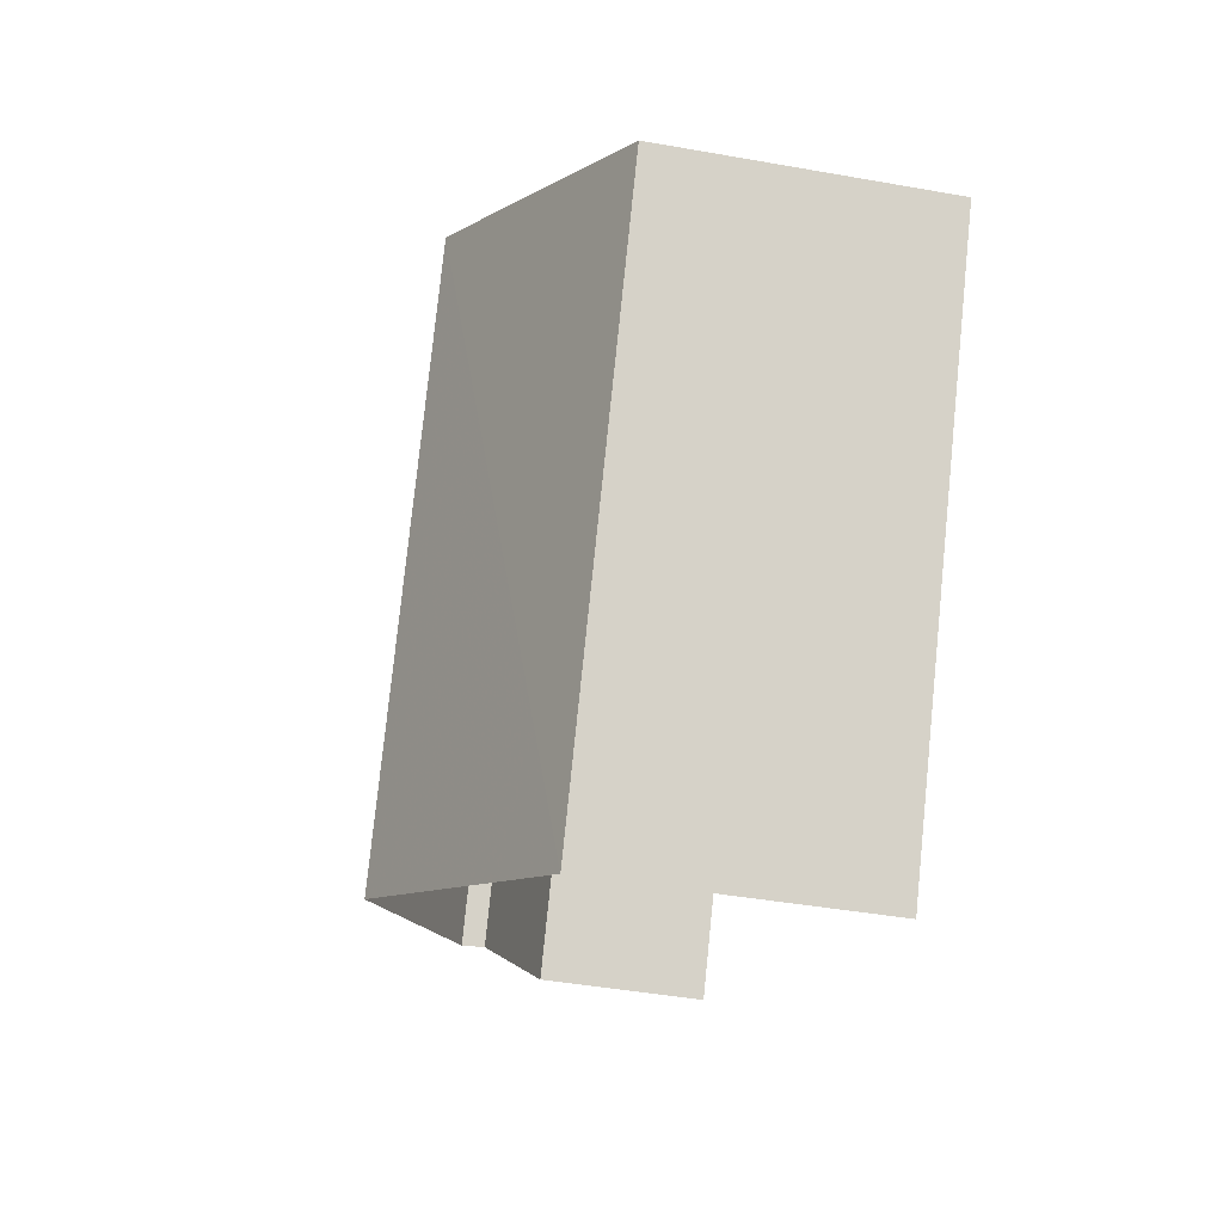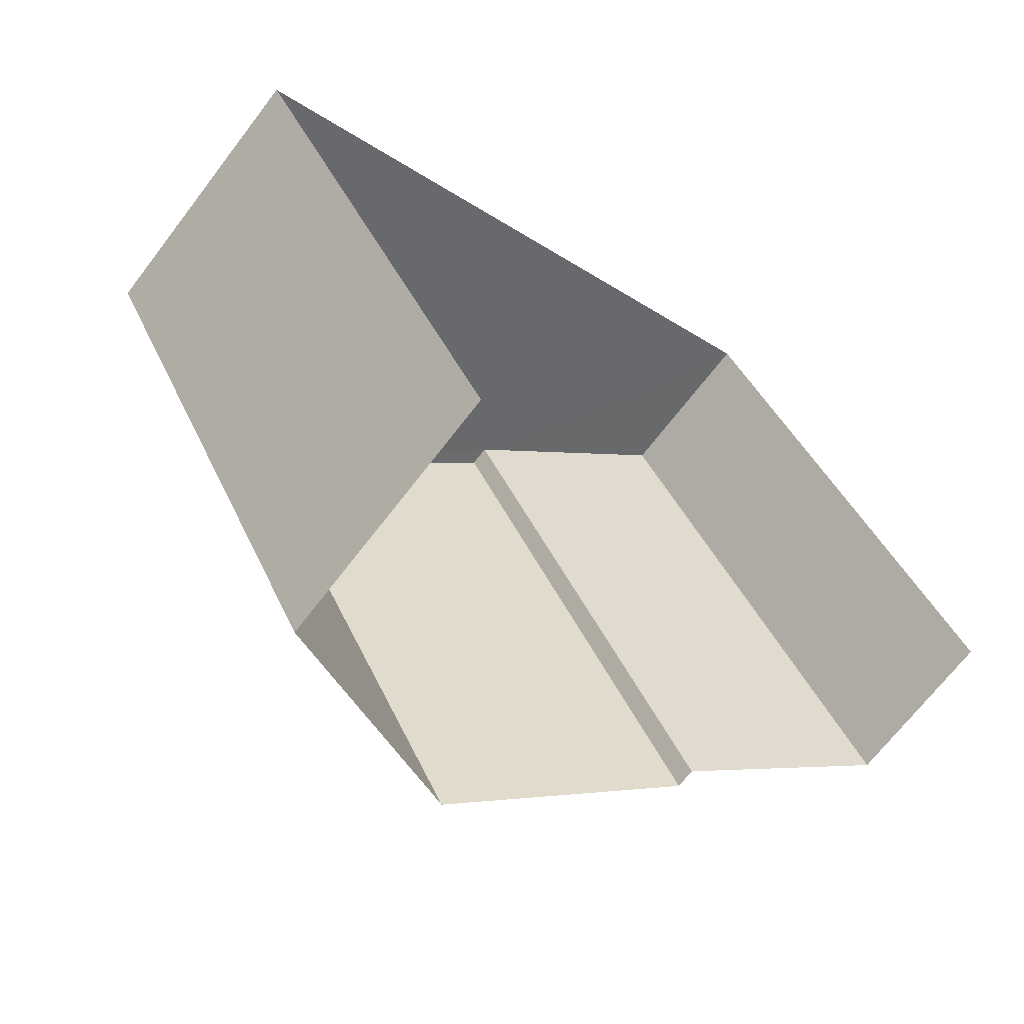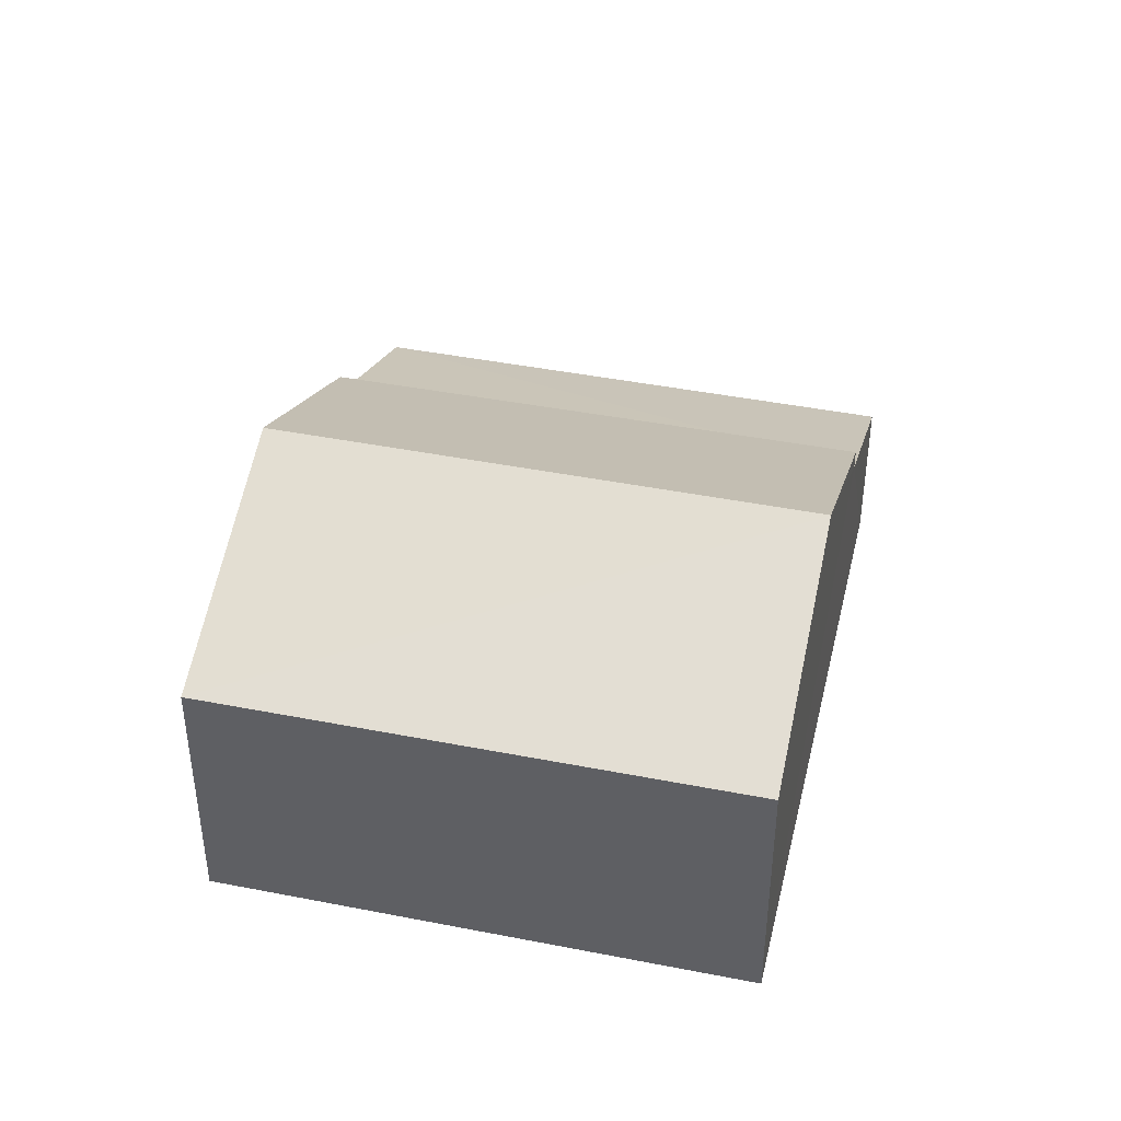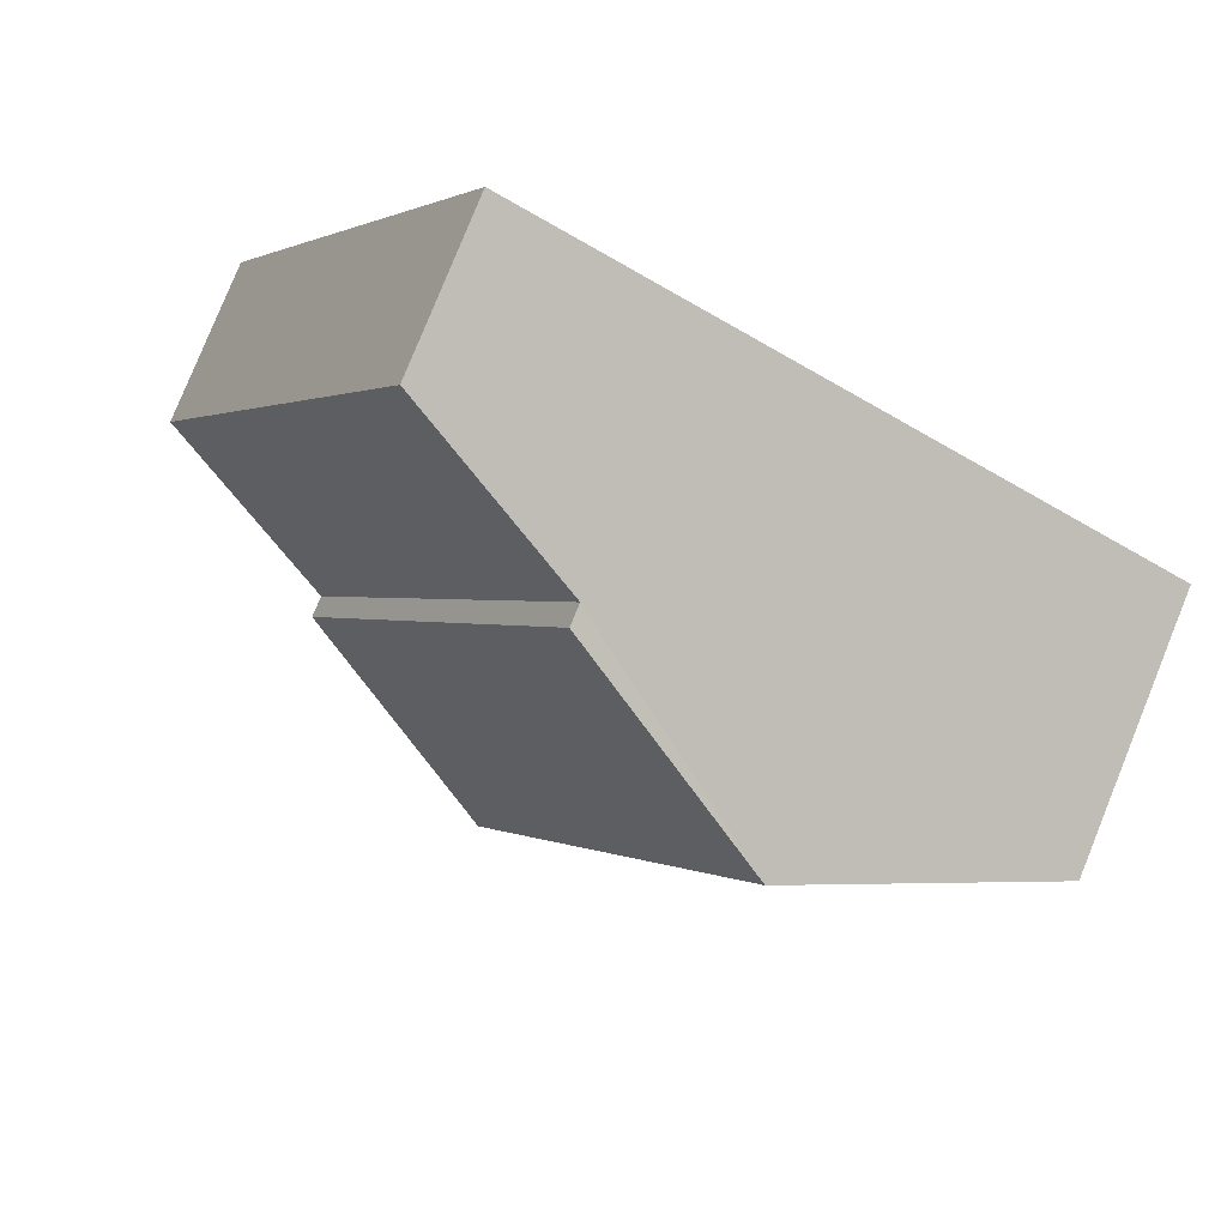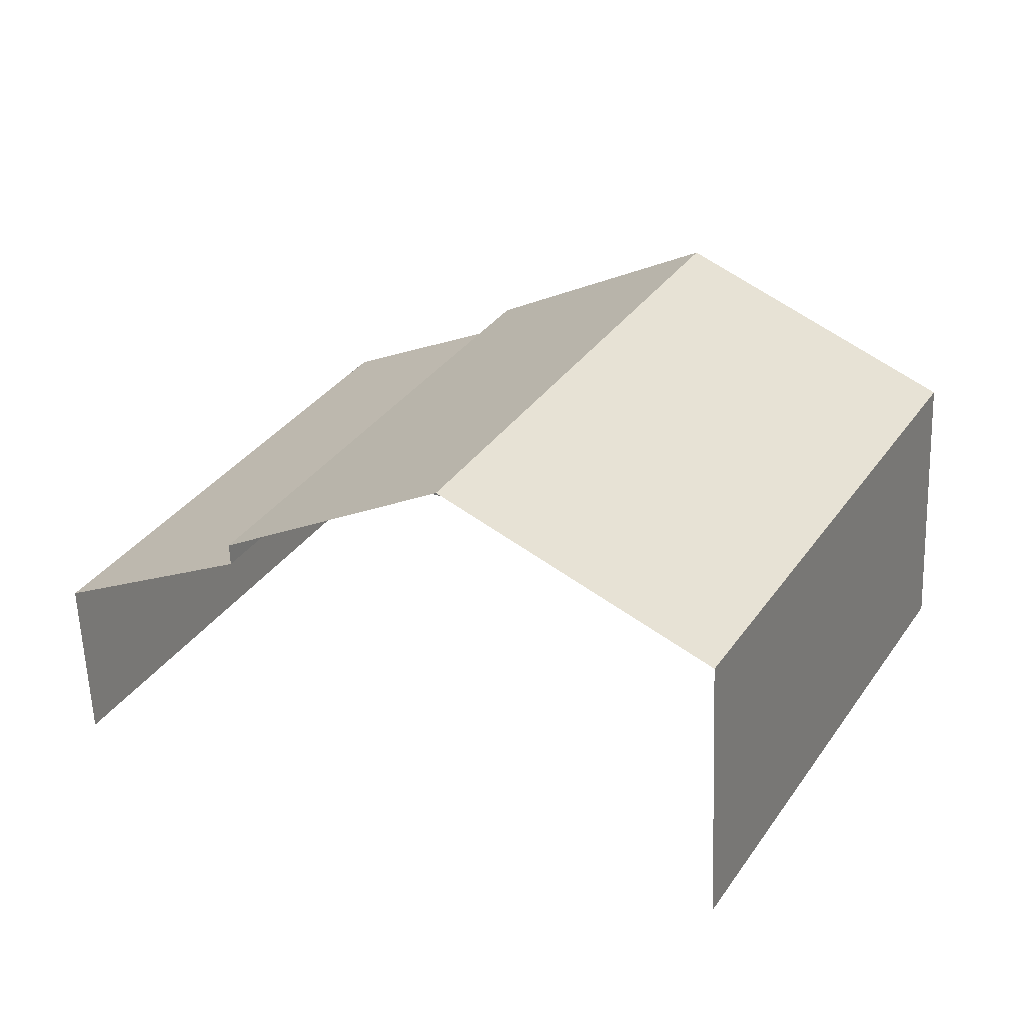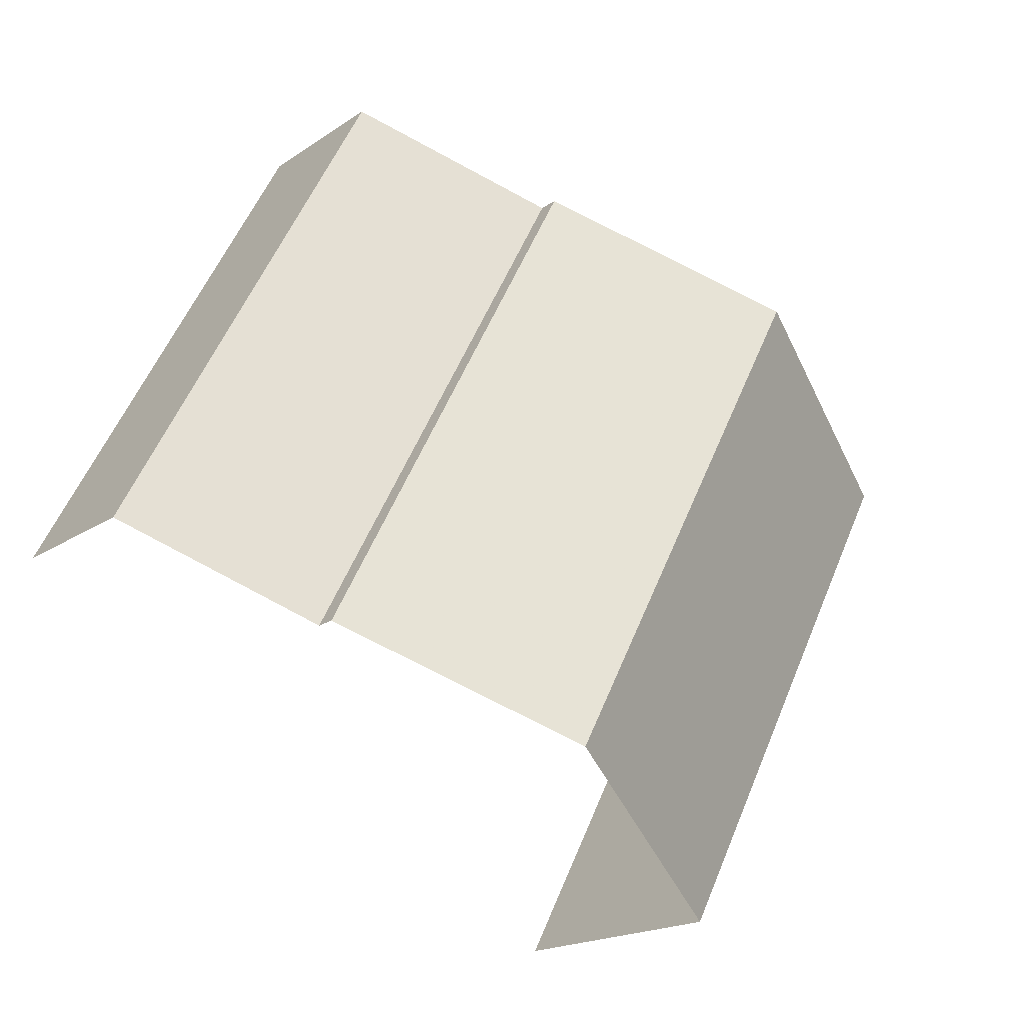
<metadata>
{"format":"obj","ext":"obj","renderer":"f3d","projection":"perspective","resolution":1024,"background":"white","views":[{"elev":-41.1,"azim":77.5,"up":"+Y"},{"elev":-69.1,"azim":142.5,"up":"+Y"},{"elev":42.2,"azim":75.4,"up":"+Z"},{"elev":79.6,"azim":22.1,"up":"+Y"},{"elev":-59.9,"azim":2.2,"up":"+Y"},{"elev":-18.2,"azim":-37.6,"up":"+Y"}]}
</metadata>
<code>
v -2.234e+05 -1.282e+05 15.66
v -2.233e+05 -1.282e+05 15.66
v -2.233e+05 -1.282e+05 15.66
v -2.234e+05 -1.282e+05 15.66
v -2.233e+05 -1.282e+05 19.69
v -2.233e+05 -1.282e+05 19.69
v -2.233e+05 -1.282e+05 21.39
v -2.233e+05 -1.282e+05 21.39
v -2.233e+05 -1.282e+05 19.69
v -2.234e+05 -1.282e+05 19.69
v -2.233e+05 -1.282e+05 19.38
v -2.234e+05 -1.282e+05 18.1
v -2.234e+05 -1.282e+05 18.1
v -2.234e+05 -1.282e+05 19.38
f 1 2 3
f 1 4 2
f 5 8 3
f 8 10 14
f 3 14 1
f 1 14 13
f 3 8 14
f 5 6 7
f 8 5 7
f 9 10 8
f 7 9 8
f 11 12 13
f 14 11 13
f 6 2 7
f 9 7 11
f 11 2 4
f 11 4 12
f 7 2 11
f 11 10 9
f 11 14 10
f 6 3 2
f 6 5 3
f 13 4 1
f 13 12 4

</code>
